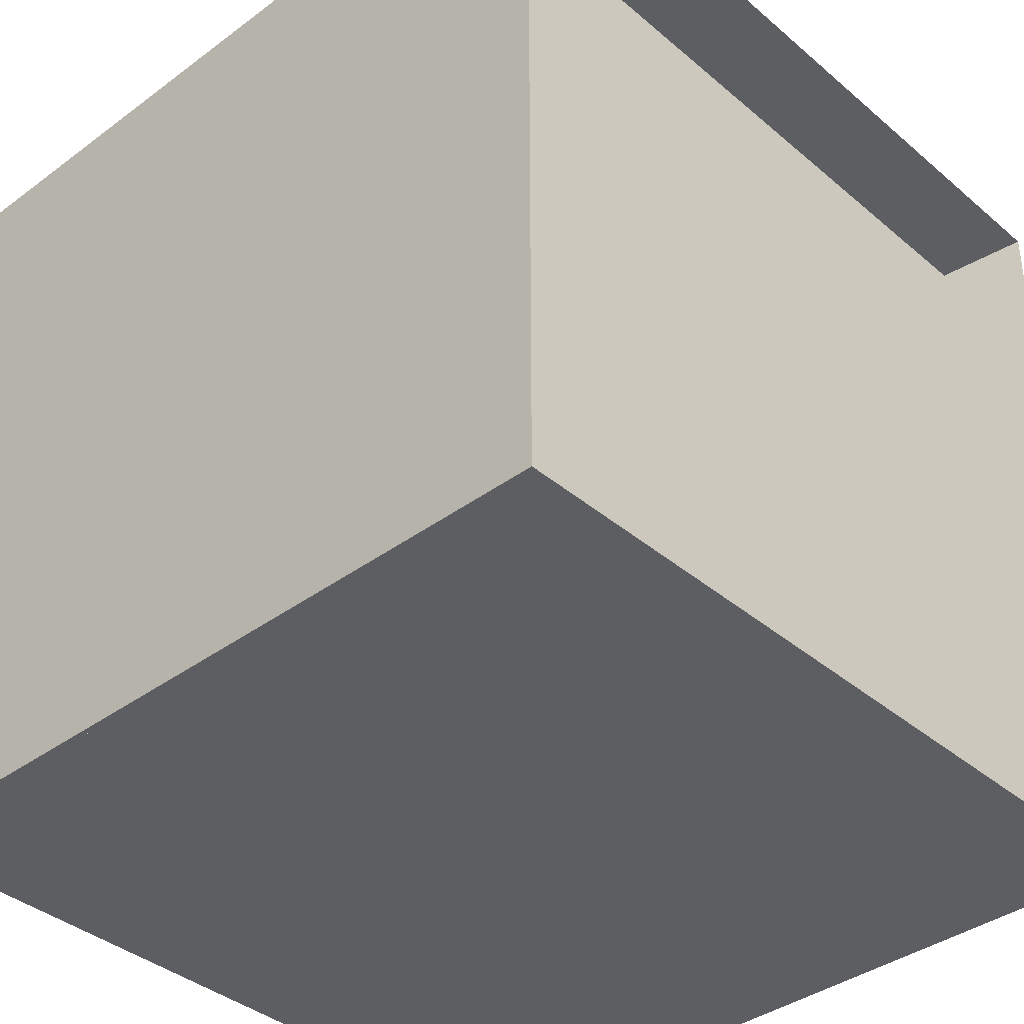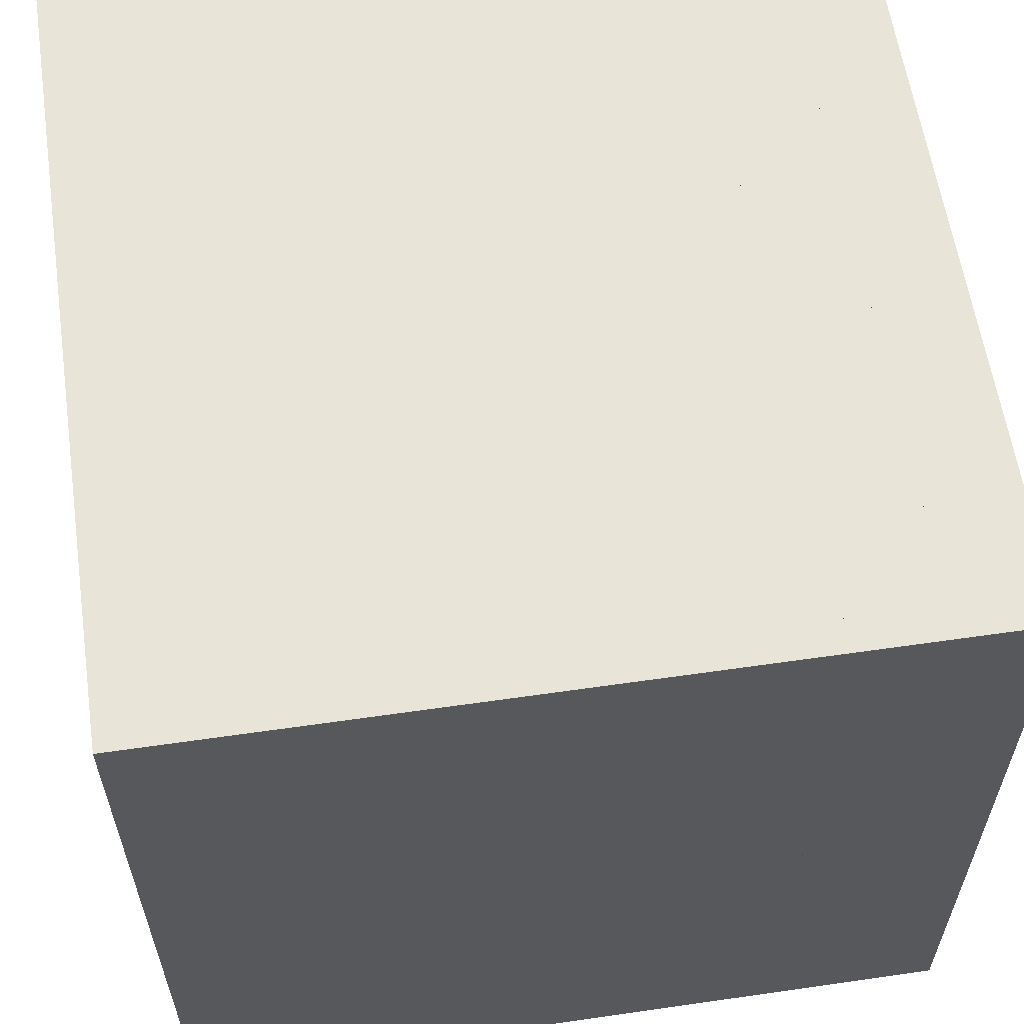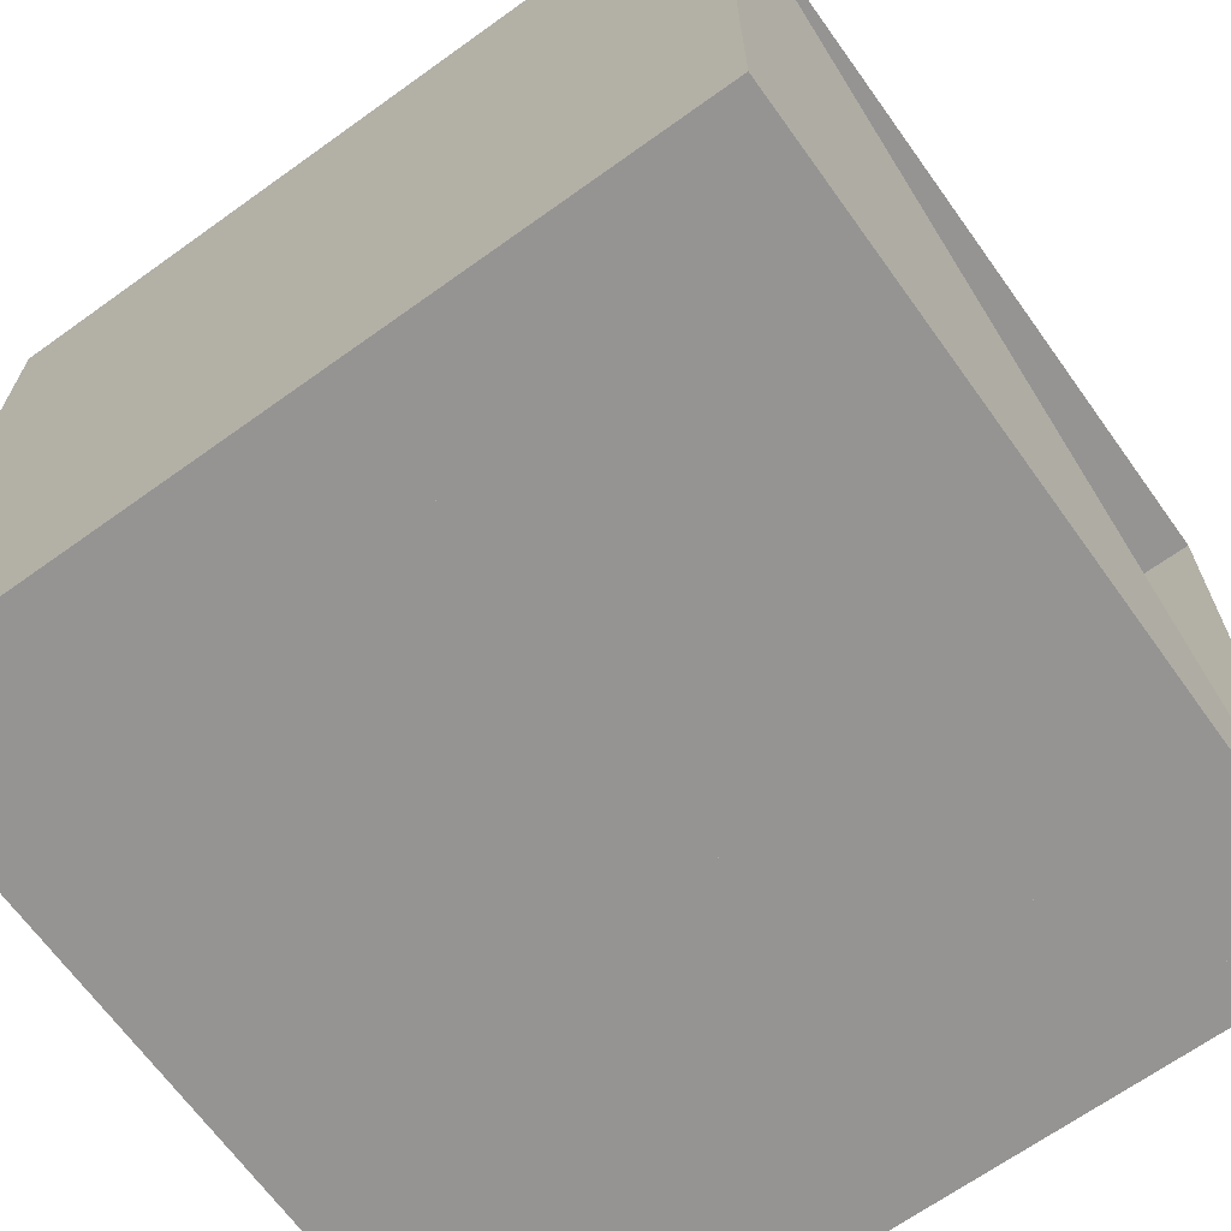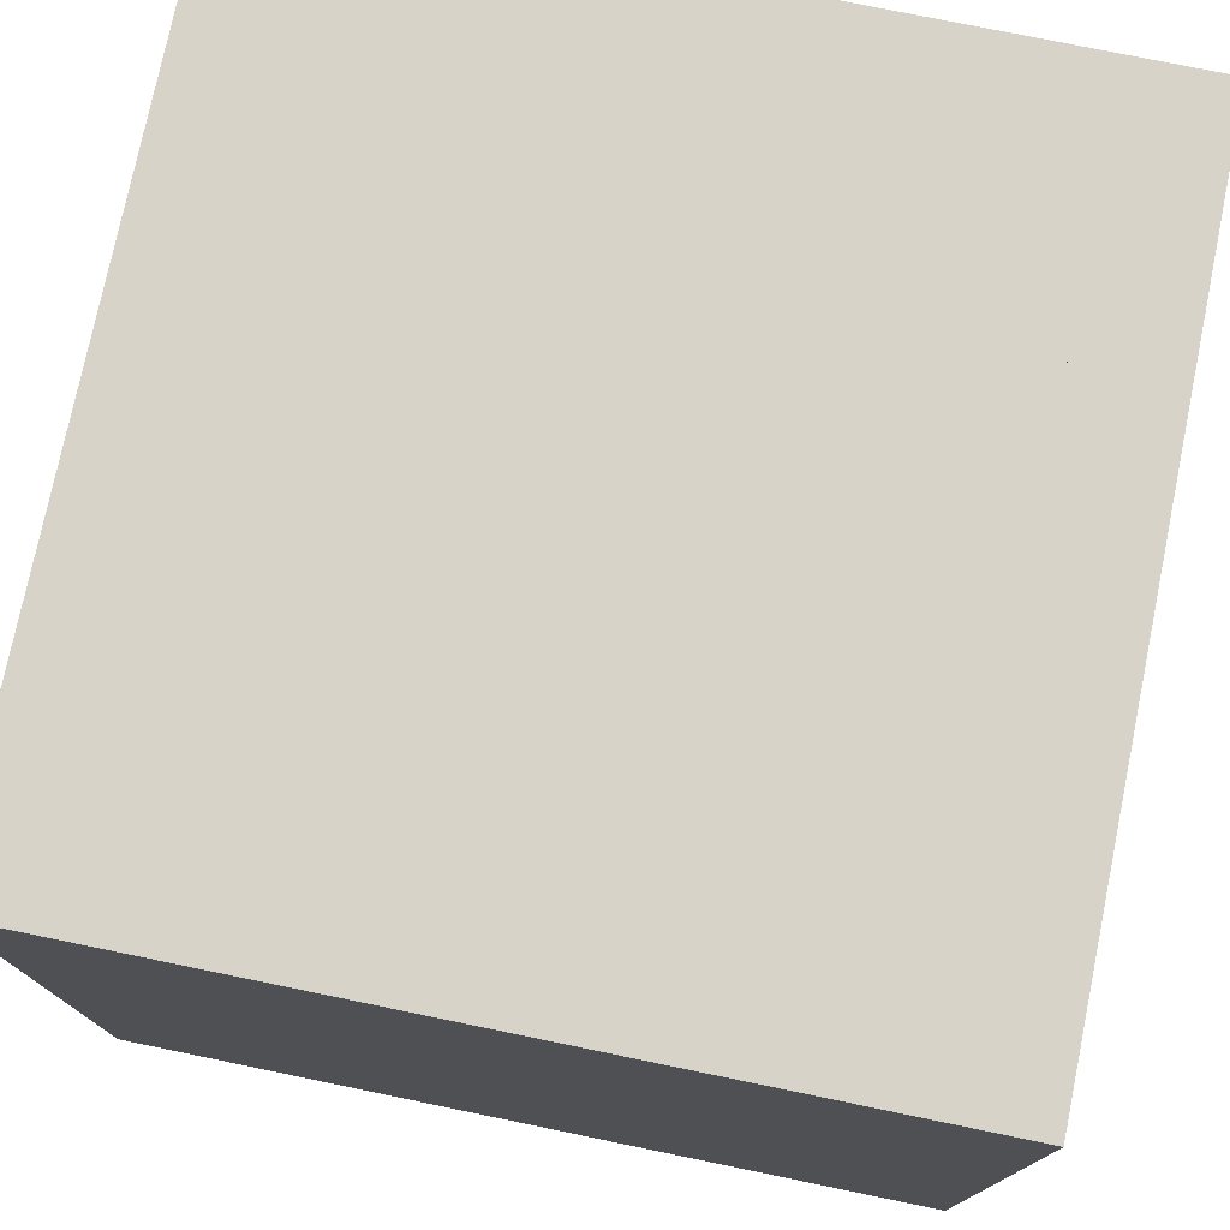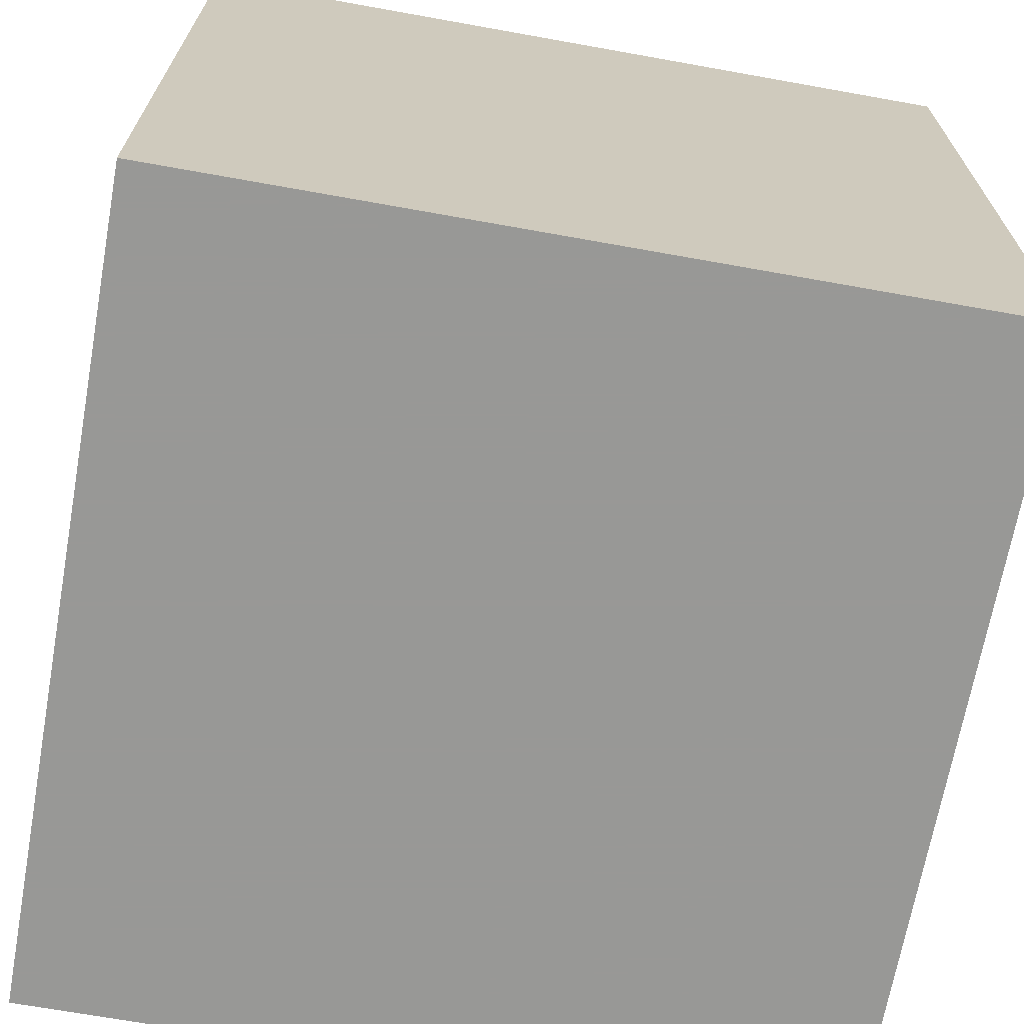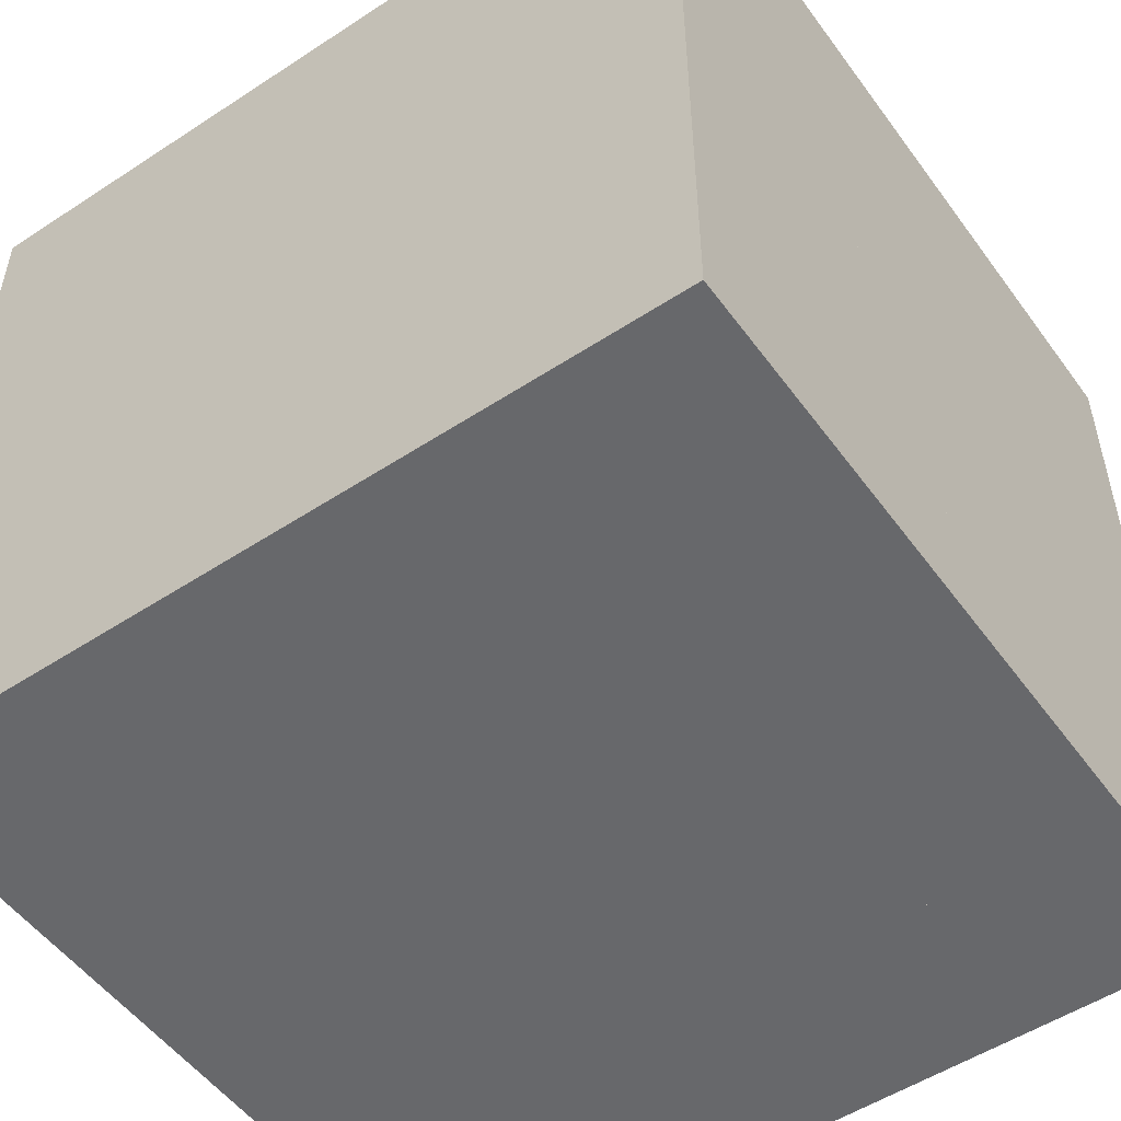
<metadata>
{"format":"obj","ext":"obj","renderer":"f3d","projection":"perspective","resolution":1024,"background":"white","views":[{"elev":-38.3,"azim":-136.9,"up":"+Z"},{"elev":59.9,"azim":-8.4,"up":"+Z"},{"elev":-67.2,"azim":-144.3,"up":"+Y"},{"elev":76.3,"azim":-168.4,"up":"+Z"},{"elev":-68.5,"azim":-10.2,"up":"+Y"},{"elev":-52.5,"azim":125.2,"up":"+Z"}]}
</metadata>
<code>
v 0 -1 -1
v 0 -1 1
v 0 1 1
v 0 1 -1
v 0.2302 -1 -1
v 0.2302 -1 1
v 0.2302 1 1
v 0.2302 1 -1
v 0.4505 -1 -1
v 0.4505 -1 1
v 0.4505 1 1
v 0.4505 1 -1
v 0.6604 -1 -1
v 0.6604 -1 1
v 0.6604 1 1
v 0.6604 1 -1
v 0.868 -1 -1
v 0.868 -1 1
v 0.868 1 1
v 0.868 1 -1
v 1.082 -1 -1
v 1.082 -1 1
v 1.082 1 1
v 1.082 1 -1
v 1.306 -1 -1
v 1.306 -1 1
v 1.306 1 1
v 1.306 1 -1
v 1.533 -1 -1
v 1.533 -1 1
v 1.533 1 1
v 1.533 1 -1
v 1.753 -1 -1
v 1.753 -1 1
v 1.753 1 1
v 1.753 1 -1
v 1.973 -1 -1
v 1.973 -1 1
v 1.973 1 1
v 1.973 1 -1
f 1 2 4 5
f 5 6 7 8
f 5 6 2 1
f 6 7 3 2
f 7 8 4 3
f 8 5 1 4
f 9 10 11 12
f 9 10 6 5
f 10 11 7 6
f 11 12 8 7
f 12 9 5 8
f 13 14 15 16
f 13 14 10 9
f 14 15 11 10
f 15 16 12 11
f 16 13 9 12
f 17 18 19 20
f 17 18 14 13
f 18 19 15 14
f 19 20 16 15
f 20 17 13 16
f 21 22 23 24
f 21 22 18 17
f 22 23 19 18
f 23 24 20 19
f 24 21 17 20
f 25 26 27 28
f 25 26 22 21
f 26 27 23 22
f 27 28 24 23
f 28 25 21 24
f 29 30 31 32
f 29 30 26 25
f 30 31 27 26
f 31 32 28 27
f 32 29 25 28
f 33 34 35 36
f 33 34 30 29
f 34 35 31 30
f 35 36 32 31
f 36 33 29 32
f 37 38 39 40
f 37 38 34 33
f 38 39 35 34
f 39 40 36 35
f 40 37 33 36

</code>
